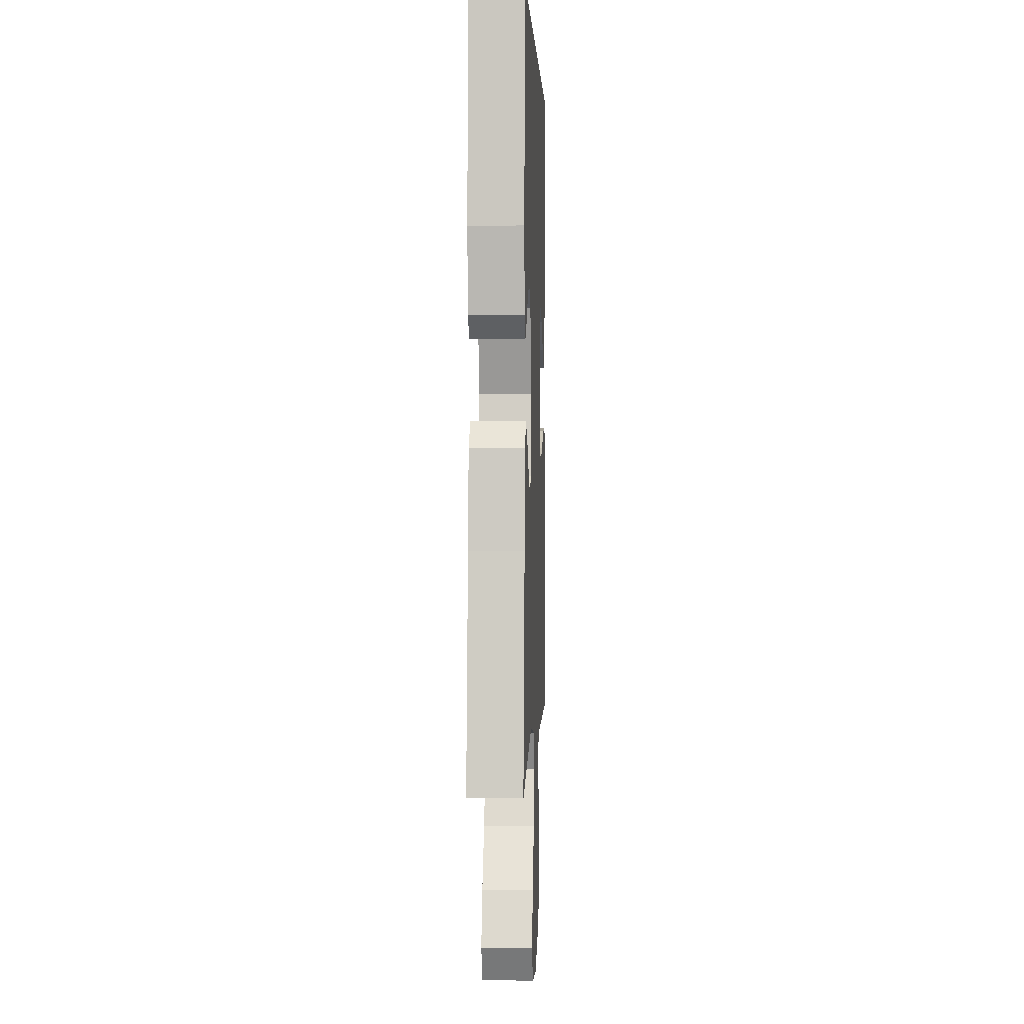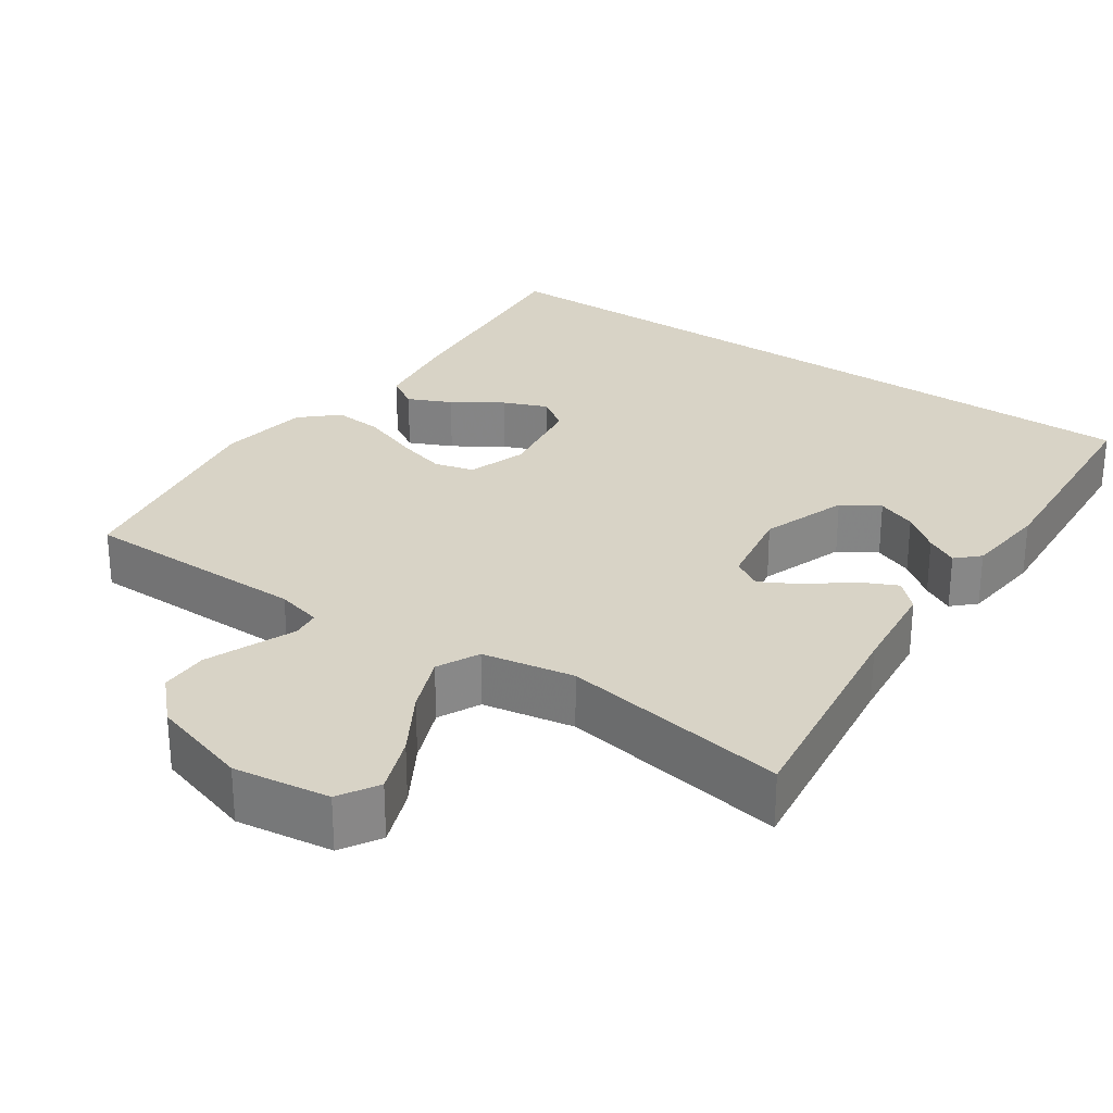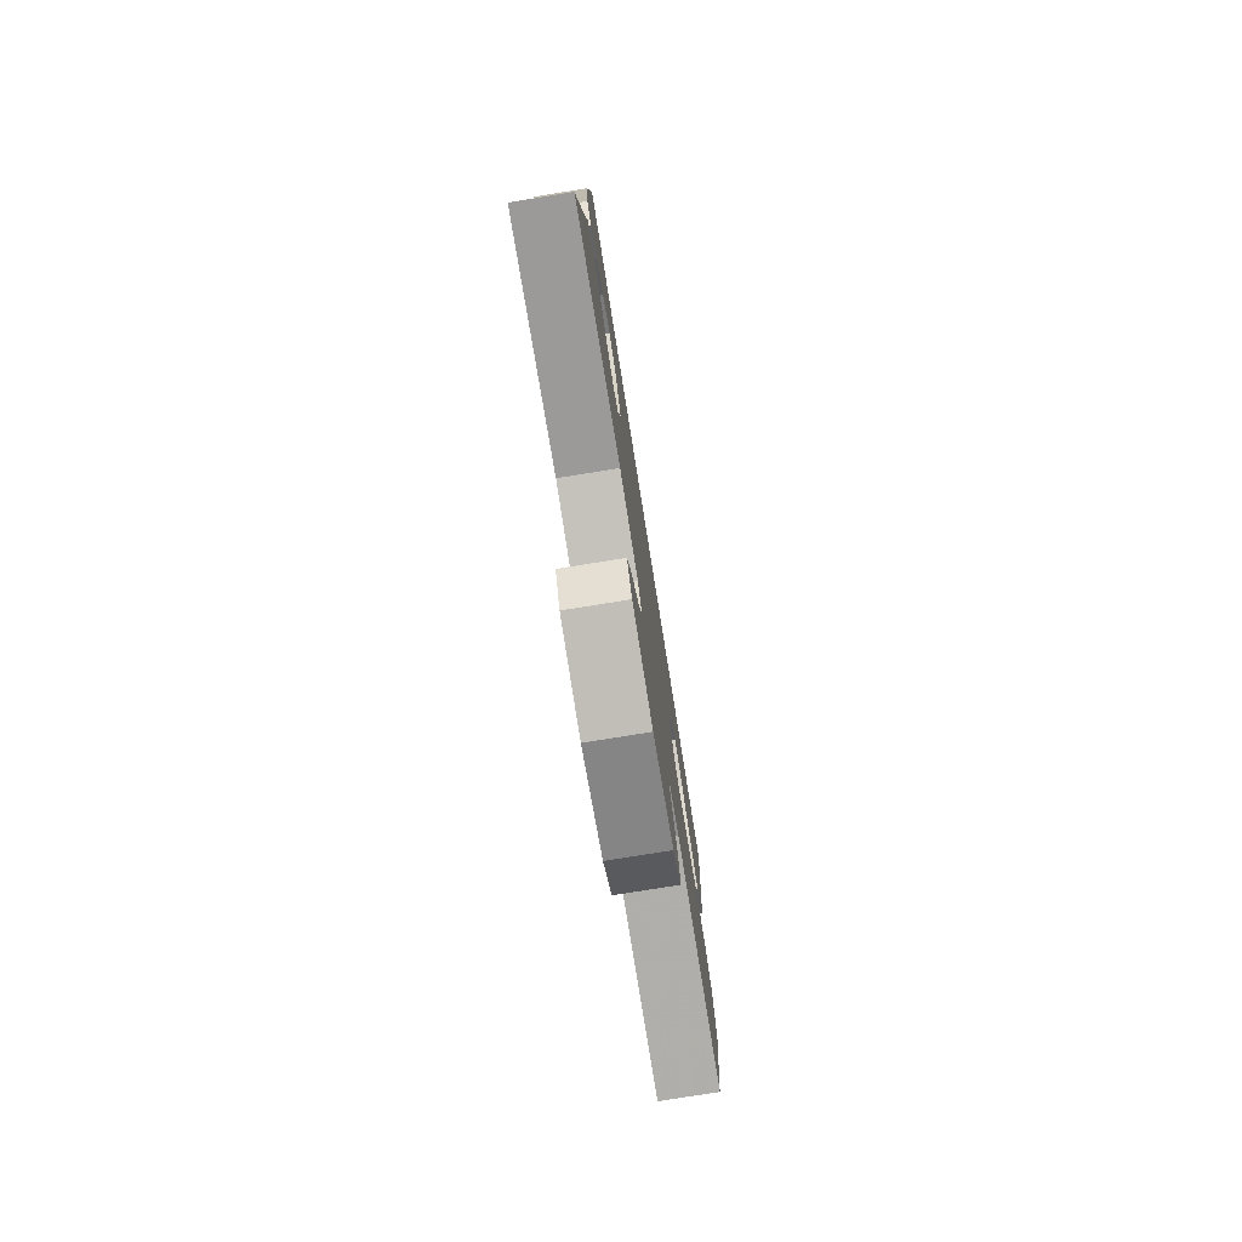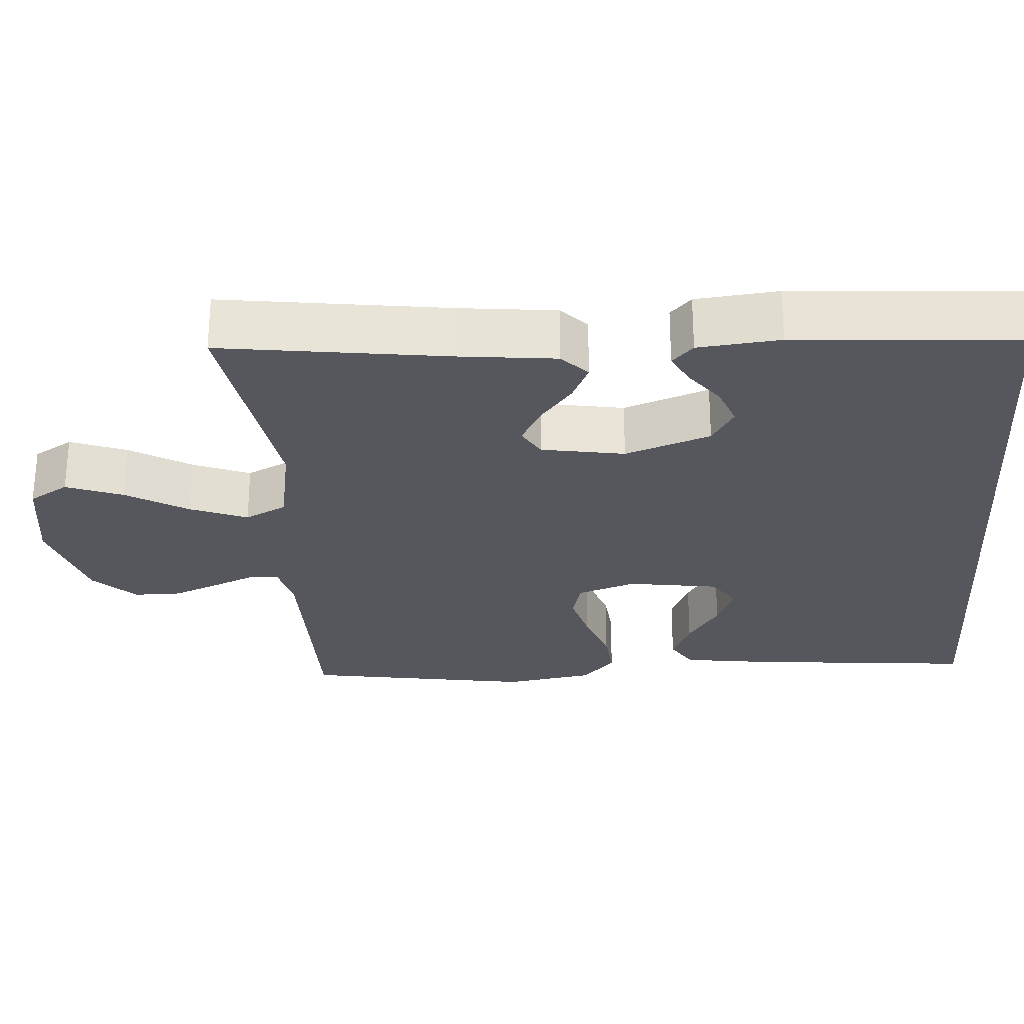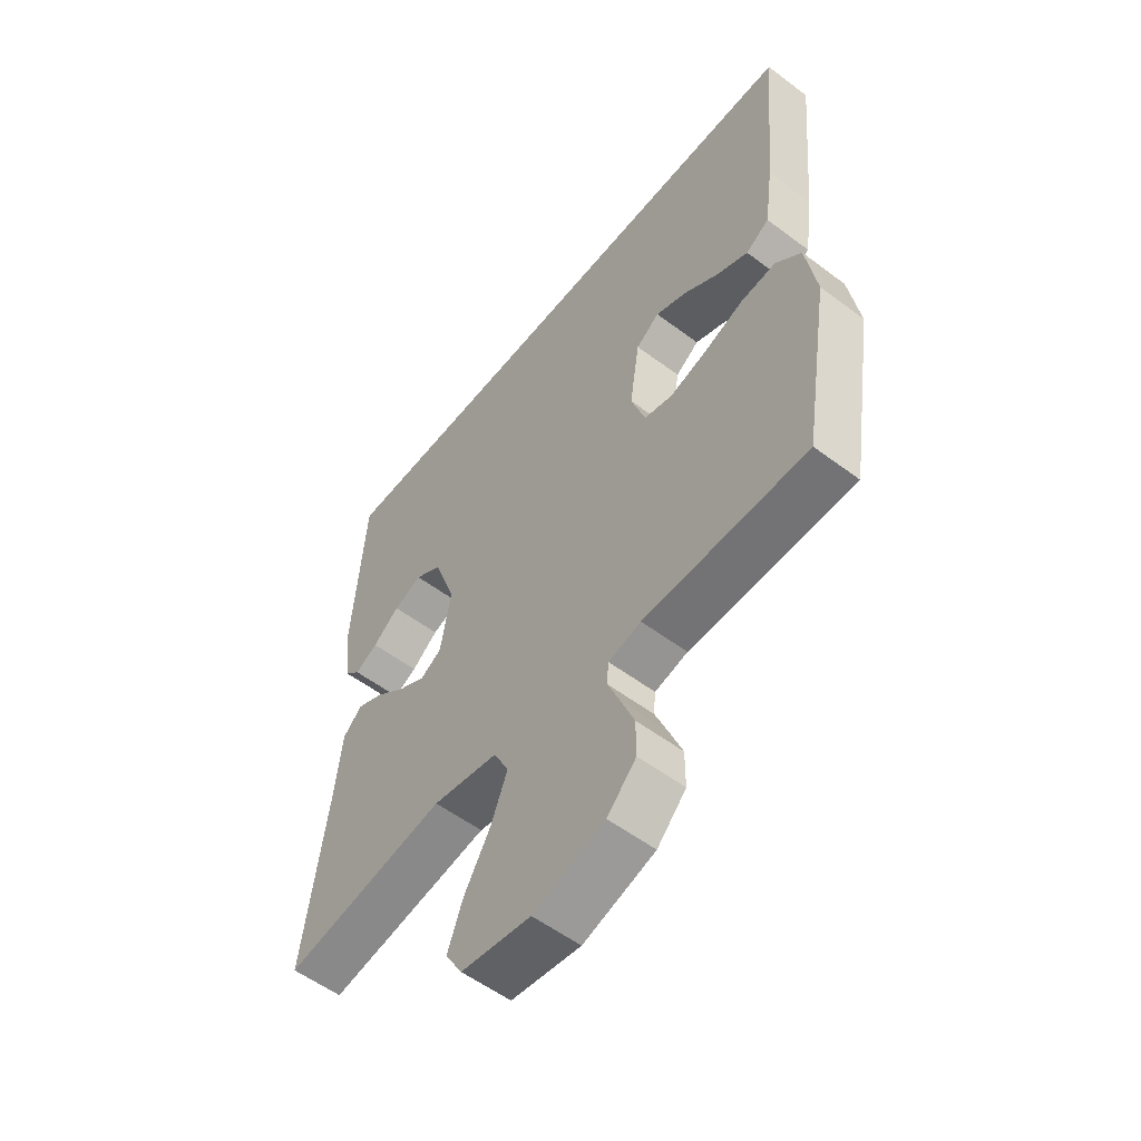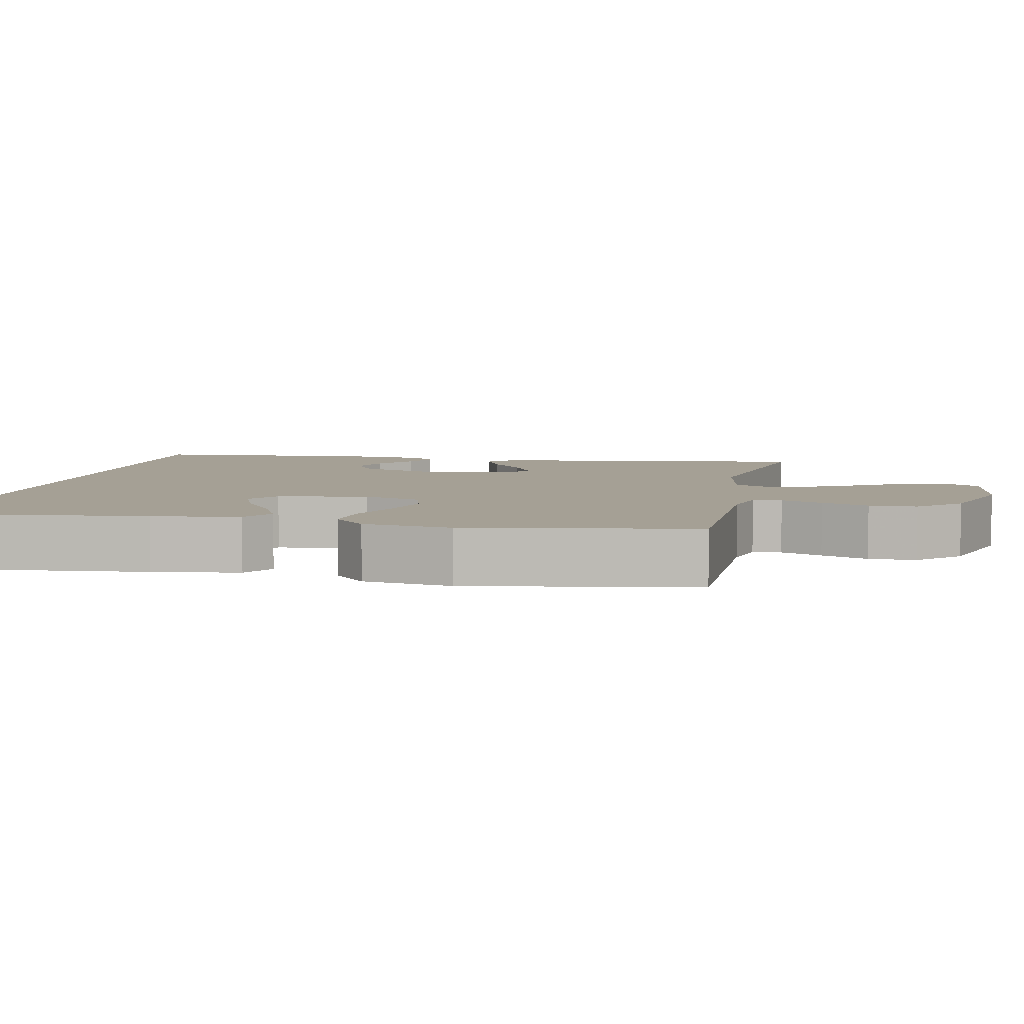
<metadata>
{"format":"obj","ext":"obj","renderer":"f3d","projection":"perspective","resolution":1024,"background":"white","views":[{"elev":1.6,"azim":-87.7,"up":"+Z"},{"elev":28.0,"azim":-145.4,"up":"+Y"},{"elev":-78.3,"azim":-80.9,"up":"+Z"},{"elev":-27.5,"azim":-86.0,"up":"+Y"},{"elev":-55.6,"azim":51.7,"up":"+Z"},{"elev":5.9,"azim":101.5,"up":"+Y"}]}
</metadata>
<code>
v 0.525 0.07 0.5
v 0.497 0.07 0.2
v 0.481 0.07 0.085
v 0.438 0.07 0.058
v 0.381 0.07 0.084
v 0.317 0.07 0.126
v 0.259 0.07 0.15
v 0.216 0.07 0.12
v 0.198 0.07 0
v 0.224 0.07 -0.077
v 0.276 0.07 -0.091
v 0.344 0.07 -0.072
v 0.417 0.07 -0.045
v 0.483 0.07 -0.039
v 0.53 0.07 -0.082
v 0.549 0.07 -0.2
v 0.5 0.07 -0.5
v 0.2 0.07 -0.502
v 0.14 0.07 -0.517
v 0.136 0.07 -0.555
v 0.159 0.07 -0.61
v 0.184 0.07 -0.672
v 0.184 0.07 -0.735
v 0.131 0.07 -0.79
v 0 0.07 -0.83
v -0.127 0.07 -0.812
v -0.158 0.07 -0.76
v -0.13 0.07 -0.685
v -0.082 0.07 -0.604
v -0.052 0.07 -0.528
v -0.079 0.07 -0.473
v -0.2 0.07 -0.451
v -0.5 0.07 -0.5
v -0.459 0.07 -0.2
v -0.445 0.07 -0.073
v -0.41 0.07 -0.039
v -0.361 0.07 -0.062
v -0.307 0.07 -0.105
v -0.256 0.07 -0.133
v -0.217 0.07 -0.11
v -0.198 0.07 0
v -0.238 0.07 0.113
v -0.287 0.07 0.143
v -0.339 0.07 0.123
v -0.388 0.07 0.085
v -0.43 0.07 0.063
v -0.459 0.07 0.091
v -0.47 0.07 0.2
v -0.449 0.07 0.5
v 0.525 0 0.5
v 0.497 0 0.2
v 0.481 0 0.085
v 0.438 0 0.058
v 0.381 0 0.084
v 0.317 0 0.126
v 0.259 0 0.15
v 0.216 0 0.12
v 0.198 0 0
v 0.224 0 -0.077
v 0.276 0 -0.091
v 0.344 0 -0.072
v 0.417 0 -0.045
v 0.483 0 -0.039
v 0.53 0 -0.082
v 0.549 0 -0.2
v 0.5 0 -0.5
v 0.2 0 -0.502
v 0.14 0 -0.517
v 0.136 0 -0.555
v 0.159 0 -0.61
v 0.184 0 -0.672
v 0.184 0 -0.735
v 0.131 0 -0.79
v 0 0 -0.83
v -0.127 0 -0.812
v -0.158 0 -0.76
v -0.13 0 -0.685
v -0.082 0 -0.604
v -0.052 0 -0.528
v -0.079 0 -0.473
v -0.2 0 -0.451
v -0.5 0 -0.5
v -0.459 0 -0.2
v -0.445 0 -0.073
v -0.41 0 -0.039
v -0.361 0 -0.062
v -0.307 0 -0.105
v -0.256 0 -0.133
v -0.217 0 -0.11
v -0.198 0 0
v -0.238 0 0.113
v -0.287 0 0.143
v -0.339 0 0.123
v -0.388 0 0.085
v -0.43 0 0.063
v -0.459 0 0.091
v -0.47 0 0.2
v -0.449 0 0.5
f 47 48 49
f 46 47 49
f 45 46 49
f 44 45 49
f 43 44 49 1
f 42 43 1 2
f 36 37 38
f 35 36 38
f 34 35 38
f 34 38 39
f 33 34 39
f 32 33 39
f 31 32 39 40
f 27 28 29
f 26 27 29
f 25 26 29
f 24 25 29
f 23 24 29
f 22 23 29
f 21 22 29
f 20 21 29
f 19 20 29 30
f 31 40 41
f 30 31 41
f 19 30 41
f 18 19 41
f 16 17 18
f 15 16 18
f 14 15 18
f 13 14 18
f 12 13 18
f 4 5 6
f 3 4 6
f 2 3 6
f 2 6 7
f 42 2 7
f 41 42 7 8
f 11 12 18
f 10 11 18 41
f 9 10 41
f 8 9 41
f 98 97 96
f 98 96 95
f 98 95 94
f 98 94 93
f 50 98 93 92
f 51 50 92 91
f 87 86 85
f 87 85 84
f 87 84 83
f 88 87 83
f 88 83 82
f 88 82 81
f 89 88 81 80
f 78 77 76
f 78 76 75
f 78 75 74
f 78 74 73
f 78 73 72
f 78 72 71
f 78 71 70
f 78 70 69
f 79 78 69 68
f 90 89 80
f 90 80 79
f 90 79 68
f 90 68 67
f 67 66 65
f 67 65 64
f 67 64 63
f 67 63 62
f 67 62 61
f 55 54 53
f 55 53 52
f 55 52 51
f 56 55 51
f 56 51 91
f 57 56 91 90
f 67 61 60
f 90 67 60 59
f 90 59 58
f 90 58 57
f 1 50 51 2
f 2 51 52 3
f 3 52 53 4
f 4 53 54 5
f 5 54 55 6
f 6 55 56 7
f 7 56 57 8
f 8 57 58 9
f 9 58 59 10
f 10 59 60 11
f 11 60 61 12
f 12 61 62 13
f 13 62 63 14
f 14 63 64 15
f 15 64 65 16
f 16 65 66 17
f 17 66 67 18
f 18 67 68 19
f 19 68 69 20
f 20 69 70 21
f 21 70 71 22
f 22 71 72 23
f 23 72 73 24
f 24 73 74 25
f 25 74 75 26
f 26 75 76 27
f 27 76 77 28
f 28 77 78 29
f 29 78 79 30
f 30 79 80 31
f 31 80 81 32
f 32 81 82 33
f 33 82 83 34
f 34 83 84 35
f 35 84 85 36
f 36 85 86 37
f 37 86 87 38
f 38 87 88 39
f 39 88 89 40
f 40 89 90 41
f 41 90 91 42
f 42 91 92 43
f 43 92 93 44
f 44 93 94 45
f 45 94 95 46
f 46 95 96 47
f 47 96 97 48
f 48 97 98 49
f 49 98 50 1

</code>
